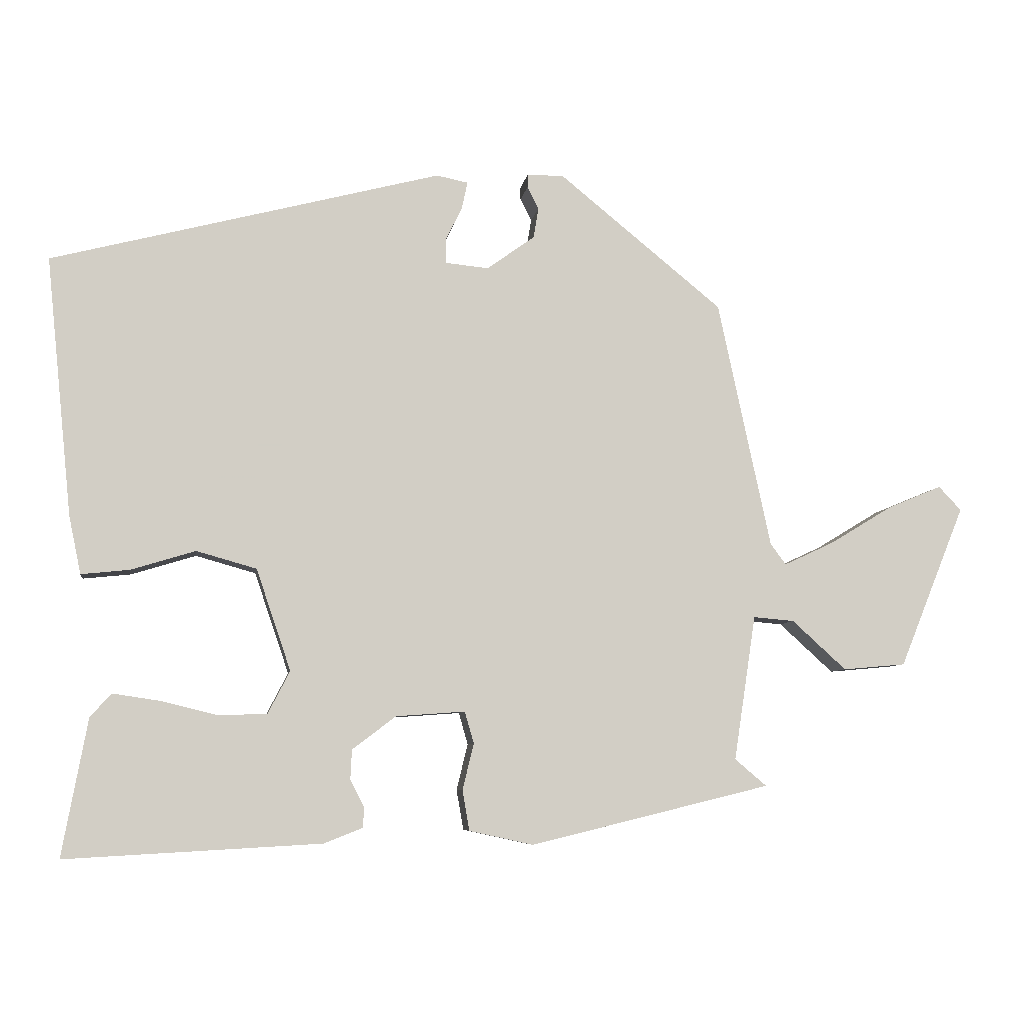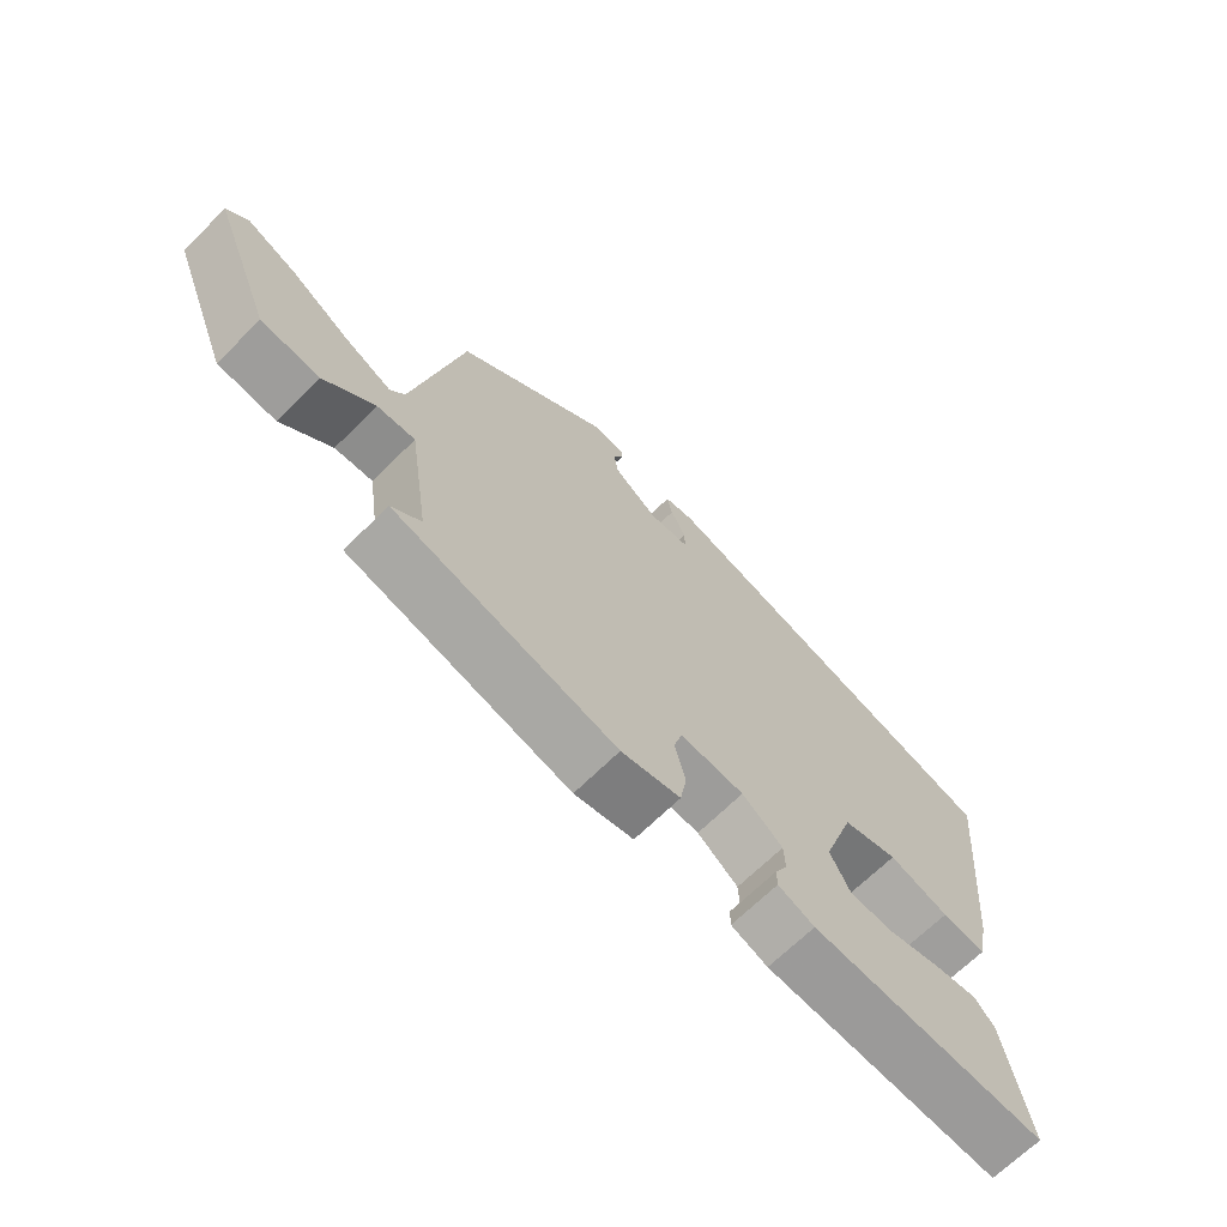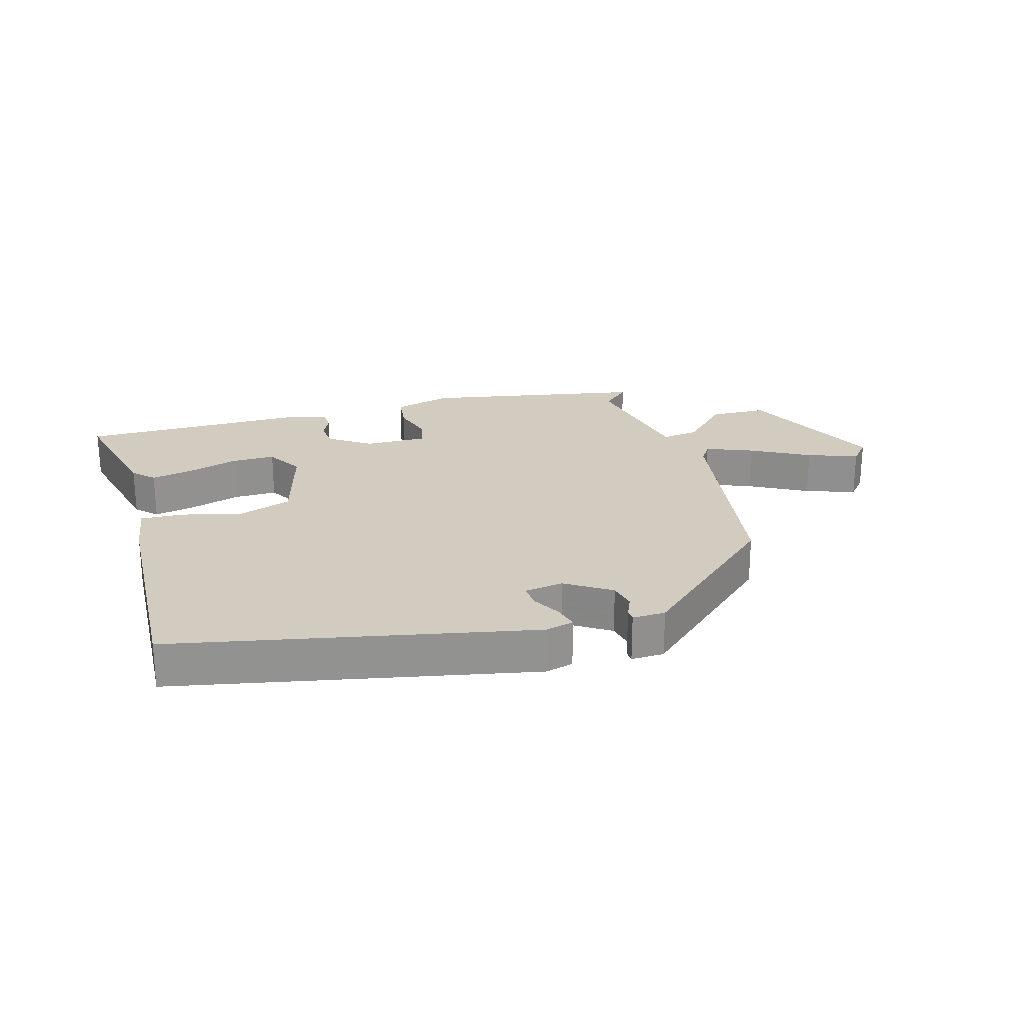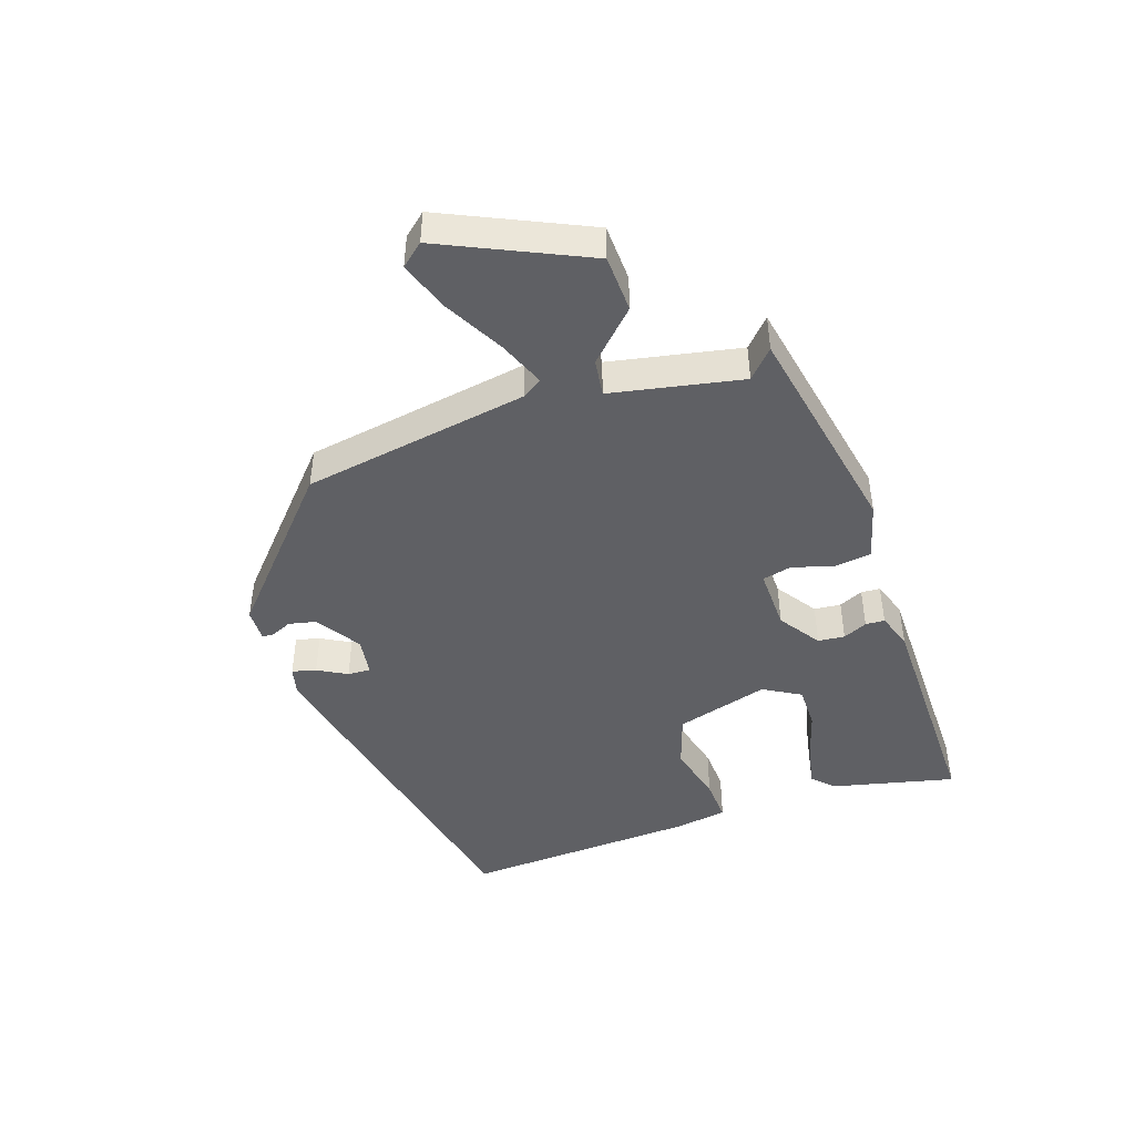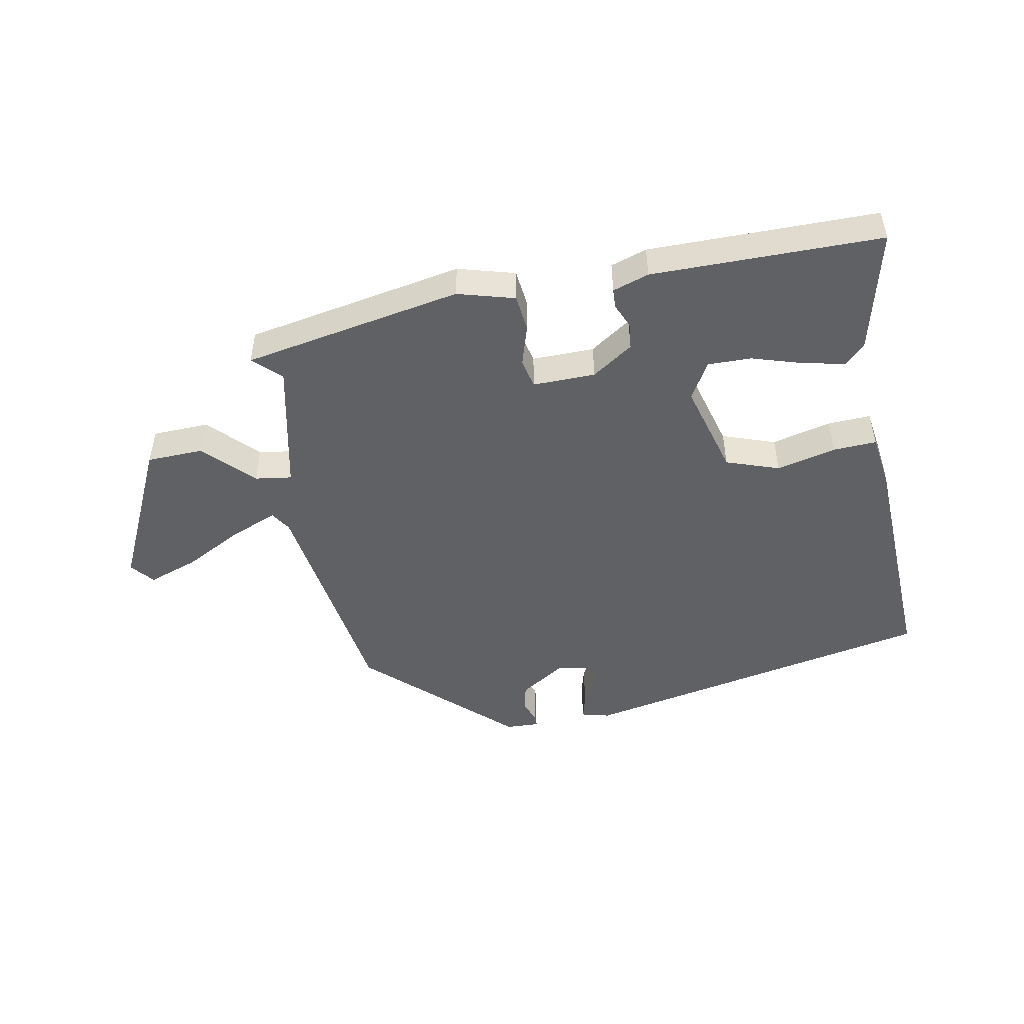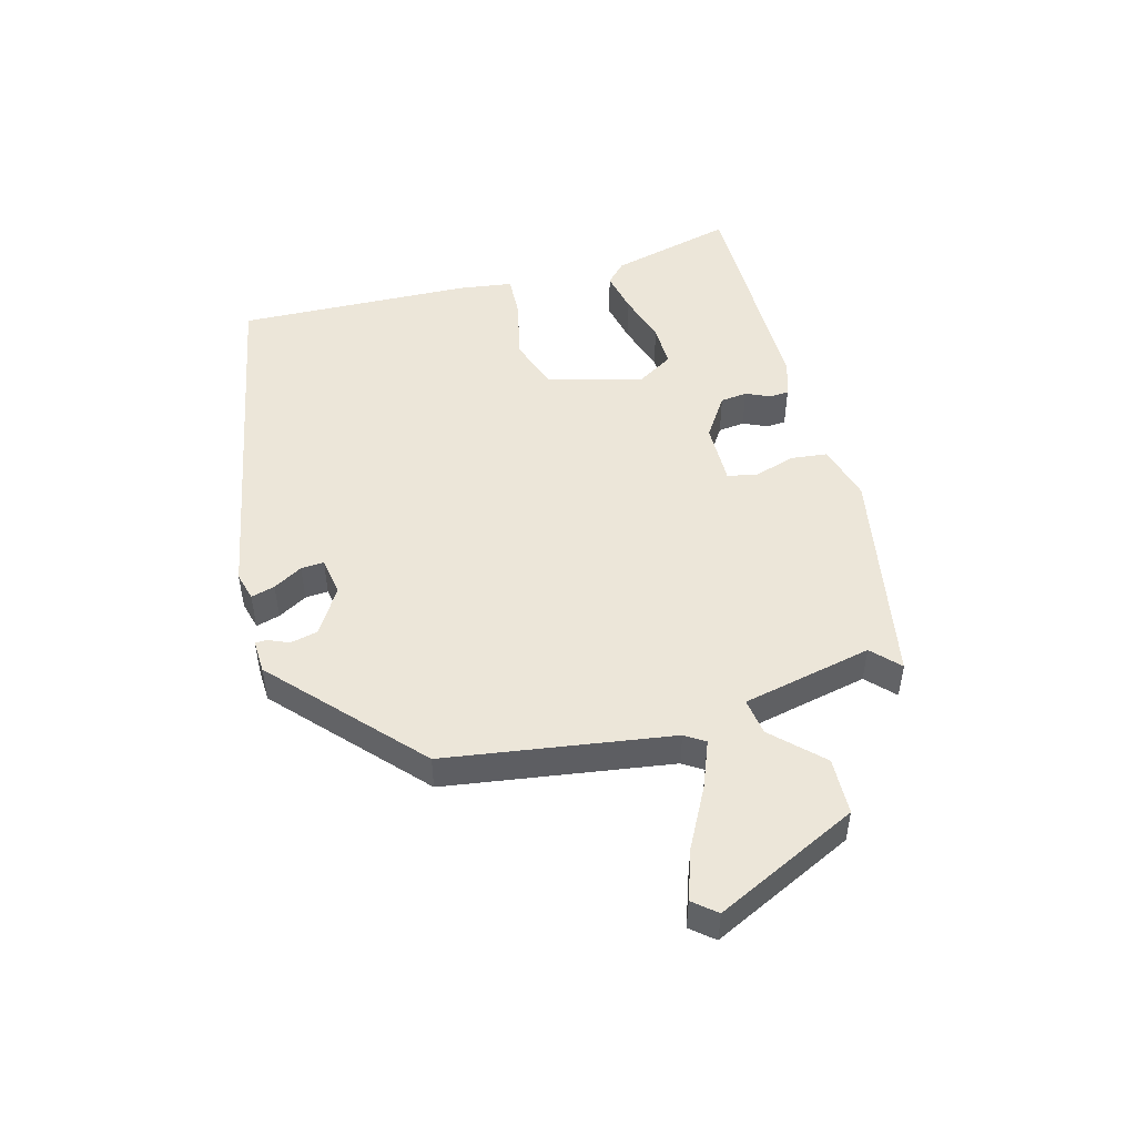
<metadata>
{"format":"obj","ext":"obj","renderer":"f3d","projection":"perspective","resolution":1024,"background":"white","views":[{"elev":-6.9,"azim":-8.3,"up":"+Z"},{"elev":-67.6,"azim":134.8,"up":"+Z"},{"elev":24.1,"azim":-19.1,"up":"+Y"},{"elev":-45.1,"azim":106.0,"up":"+Y"},{"elev":-49.4,"azim":-172.6,"up":"+Y"},{"elev":49.5,"azim":71.3,"up":"+Y"}]}
</metadata>
<code>
v 0.447 0.07 0.302
v 0.522 0.07 -0.049
v 0.544 0.07 -0.079
v 0.615 0.07 -0.046
v 0.704 0.07 0.008
v 0.781 0.07 0.04
v 0.813 0.07 0.006
v 0.72 0.07 -0.224
v 0.631 0.07 -0.232
v 0.554 0.07 -0.162
v 0.496 0.07 -0.157
v 0.465 0.07 -0.363
v 0.51 0.07 -0.401
v 0.169 0.07 -0.484
v 0.078 0.07 -0.464
v 0.068 0.07 -0.407
v 0.084 0.07 -0.341
v 0.071 0.07 -0.296
v -0.027 0.07 -0.303
v -0.089 0.07 -0.35
v -0.091 0.07 -0.392
v -0.072 0.07 -0.429
v -0.072 0.07 -0.459
v -0.128 0.07 -0.481
v -0.49 0.07 -0.501
v -0.454 0.07 -0.306
v -0.424 0.07 -0.273
v -0.357 0.07 -0.283
v -0.276 0.07 -0.303
v -0.208 0.07 -0.3
v -0.177 0.07 -0.24
v -0.226 0.07 -0.096
v -0.311 0.07 -0.072
v -0.403 0.07 -0.1
v -0.471 0.07 -0.107
v -0.488 0.07 -0.025
v -0.525 0.07 0.342
v 0.028 0.07 0.485
v 0.073 0.07 0.476
v 0.065 0.07 0.438
v 0.042 0.07 0.391
v 0.042 0.07 0.355
v 0.103 0.07 0.349
v 0.171 0.07 0.398
v 0.178 0.07 0.441
v 0.162 0.07 0.473
v 0.162 0.07 0.491
v 0.214 0.07 0.492
v 0.447 0 0.302
v 0.522 0 -0.049
v 0.544 0 -0.079
v 0.615 0 -0.046
v 0.704 0 0.008
v 0.781 0 0.04
v 0.813 0 0.006
v 0.72 0 -0.224
v 0.631 0 -0.232
v 0.554 0 -0.162
v 0.496 0 -0.157
v 0.465 0 -0.363
v 0.51 0 -0.401
v 0.169 0 -0.484
v 0.078 0 -0.464
v 0.068 0 -0.407
v 0.084 0 -0.341
v 0.071 0 -0.296
v -0.027 0 -0.303
v -0.089 0 -0.35
v -0.091 0 -0.392
v -0.072 0 -0.429
v -0.072 0 -0.459
v -0.128 0 -0.481
v -0.49 0 -0.501
v -0.454 0 -0.306
v -0.424 0 -0.273
v -0.357 0 -0.283
v -0.276 0 -0.303
v -0.208 0 -0.3
v -0.177 0 -0.24
v -0.226 0 -0.096
v -0.311 0 -0.072
v -0.403 0 -0.1
v -0.471 0 -0.107
v -0.488 0 -0.025
v -0.525 0 0.342
v 0.028 0 0.485
v 0.073 0 0.476
v 0.065 0 0.438
v 0.042 0 0.391
v 0.042 0 0.355
v 0.103 0 0.349
v 0.171 0 0.398
v 0.178 0 0.441
v 0.162 0 0.473
v 0.162 0 0.491
v 0.214 0 0.492
f 48 1 2
f 47 48 2
f 46 47 2
f 45 46 2
f 44 45 2
f 43 44 2 3
f 42 43 3
f 39 40 41
f 38 39 41
f 37 38 41
f 36 37 41
f 35 36 41
f 34 35 41
f 33 34 41
f 32 33 41 42
f 31 32 42 3
f 27 28 29
f 26 27 29
f 25 26 29
f 24 25 29
f 23 24 29
f 22 23 29
f 21 22 29
f 20 21 29 30
f 19 20 30 31
f 15 16 17
f 14 15 17
f 13 14 17
f 12 13 17
f 11 12 17 18
f 8 9 10
f 7 8 10
f 6 7 10
f 5 6 10
f 4 5 10
f 3 4 10 11
f 18 19 31
f 11 18 31
f 3 11 31
f 50 49 96
f 50 96 95
f 50 95 94
f 50 94 93
f 50 93 92
f 51 50 92 91
f 51 91 90
f 89 88 87
f 89 87 86
f 89 86 85
f 89 85 84
f 89 84 83
f 89 83 82
f 89 82 81
f 90 89 81 80
f 51 90 80 79
f 77 76 75
f 77 75 74
f 77 74 73
f 77 73 72
f 77 72 71
f 77 71 70
f 77 70 69
f 78 77 69 68
f 79 78 68 67
f 65 64 63
f 65 63 62
f 65 62 61
f 65 61 60
f 66 65 60 59
f 58 57 56
f 58 56 55
f 58 55 54
f 58 54 53
f 58 53 52
f 59 58 52 51
f 79 67 66
f 79 66 59
f 79 59 51
f 1 49 50 2
f 2 50 51 3
f 3 51 52 4
f 4 52 53 5
f 5 53 54 6
f 6 54 55 7
f 7 55 56 8
f 8 56 57 9
f 9 57 58 10
f 10 58 59 11
f 11 59 60 12
f 12 60 61 13
f 13 61 62 14
f 14 62 63 15
f 15 63 64 16
f 16 64 65 17
f 17 65 66 18
f 18 66 67 19
f 19 67 68 20
f 20 68 69 21
f 21 69 70 22
f 22 70 71 23
f 23 71 72 24
f 24 72 73 25
f 25 73 74 26
f 26 74 75 27
f 27 75 76 28
f 28 76 77 29
f 29 77 78 30
f 30 78 79 31
f 31 79 80 32
f 32 80 81 33
f 33 81 82 34
f 34 82 83 35
f 35 83 84 36
f 36 84 85 37
f 37 85 86 38
f 38 86 87 39
f 39 87 88 40
f 40 88 89 41
f 41 89 90 42
f 42 90 91 43
f 43 91 92 44
f 44 92 93 45
f 45 93 94 46
f 46 94 95 47
f 47 95 96 48
f 48 96 49 1

</code>
